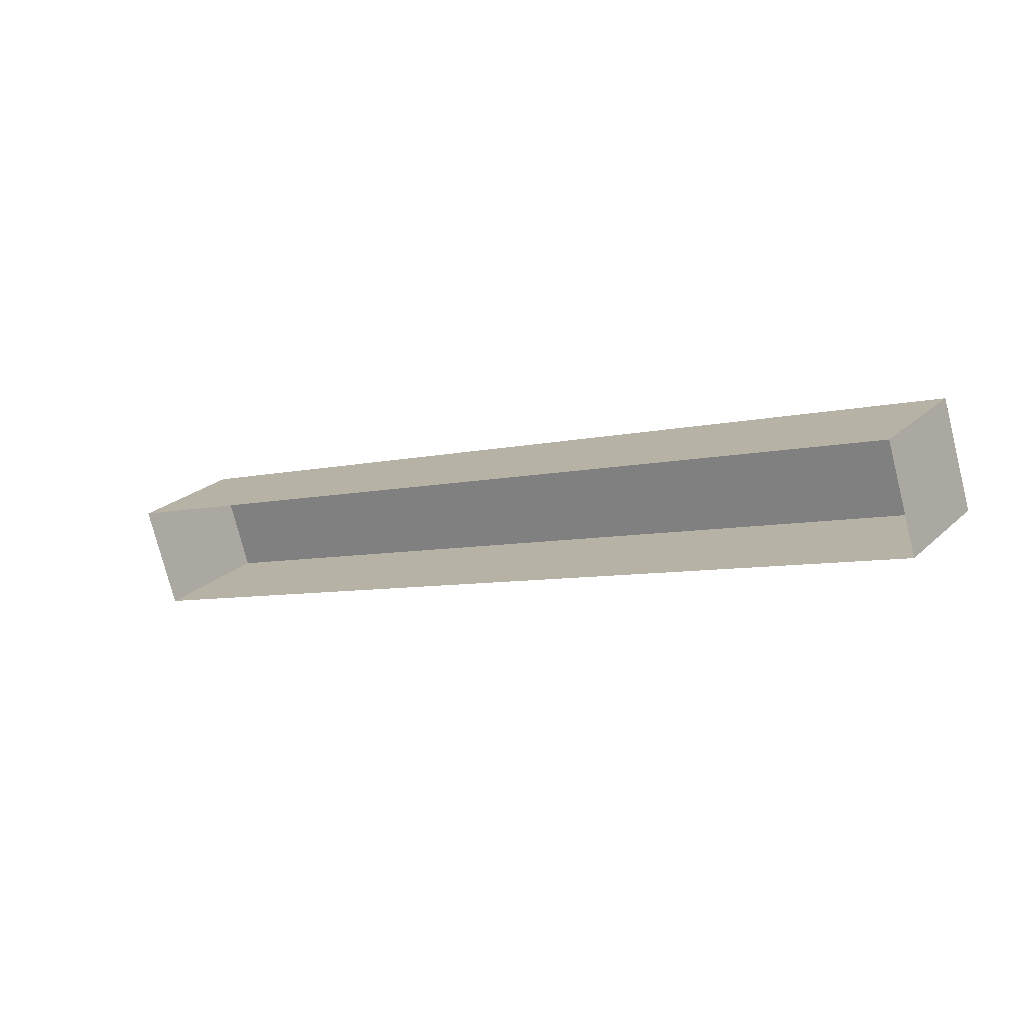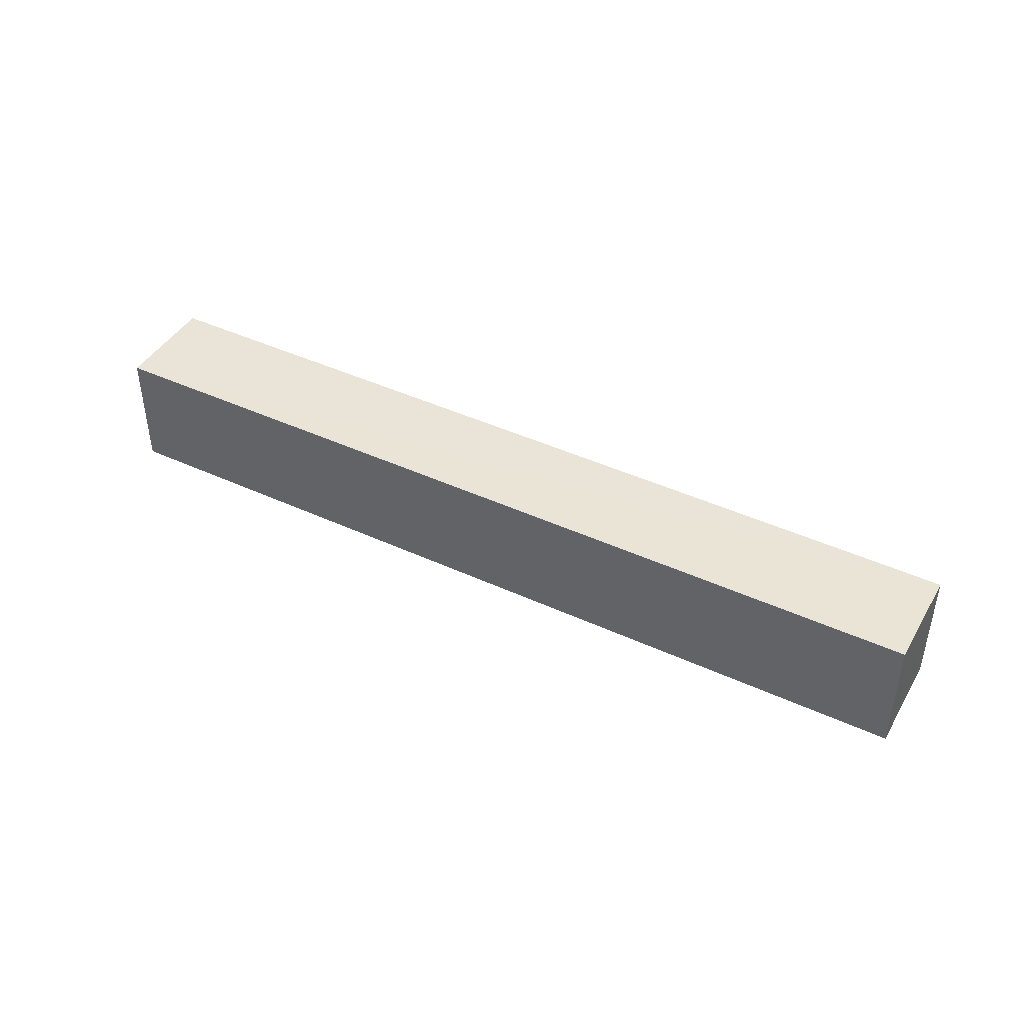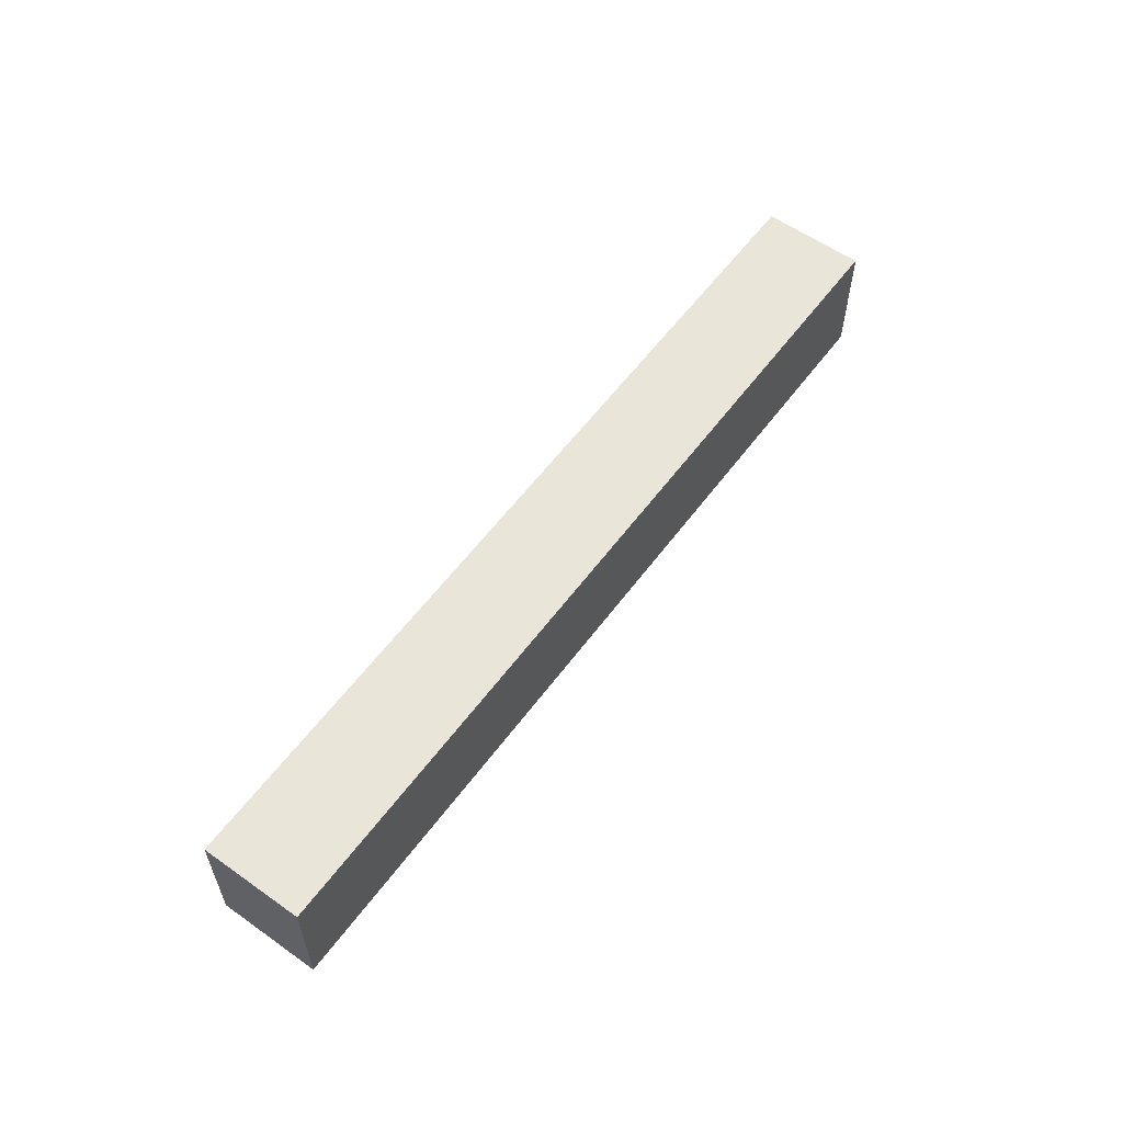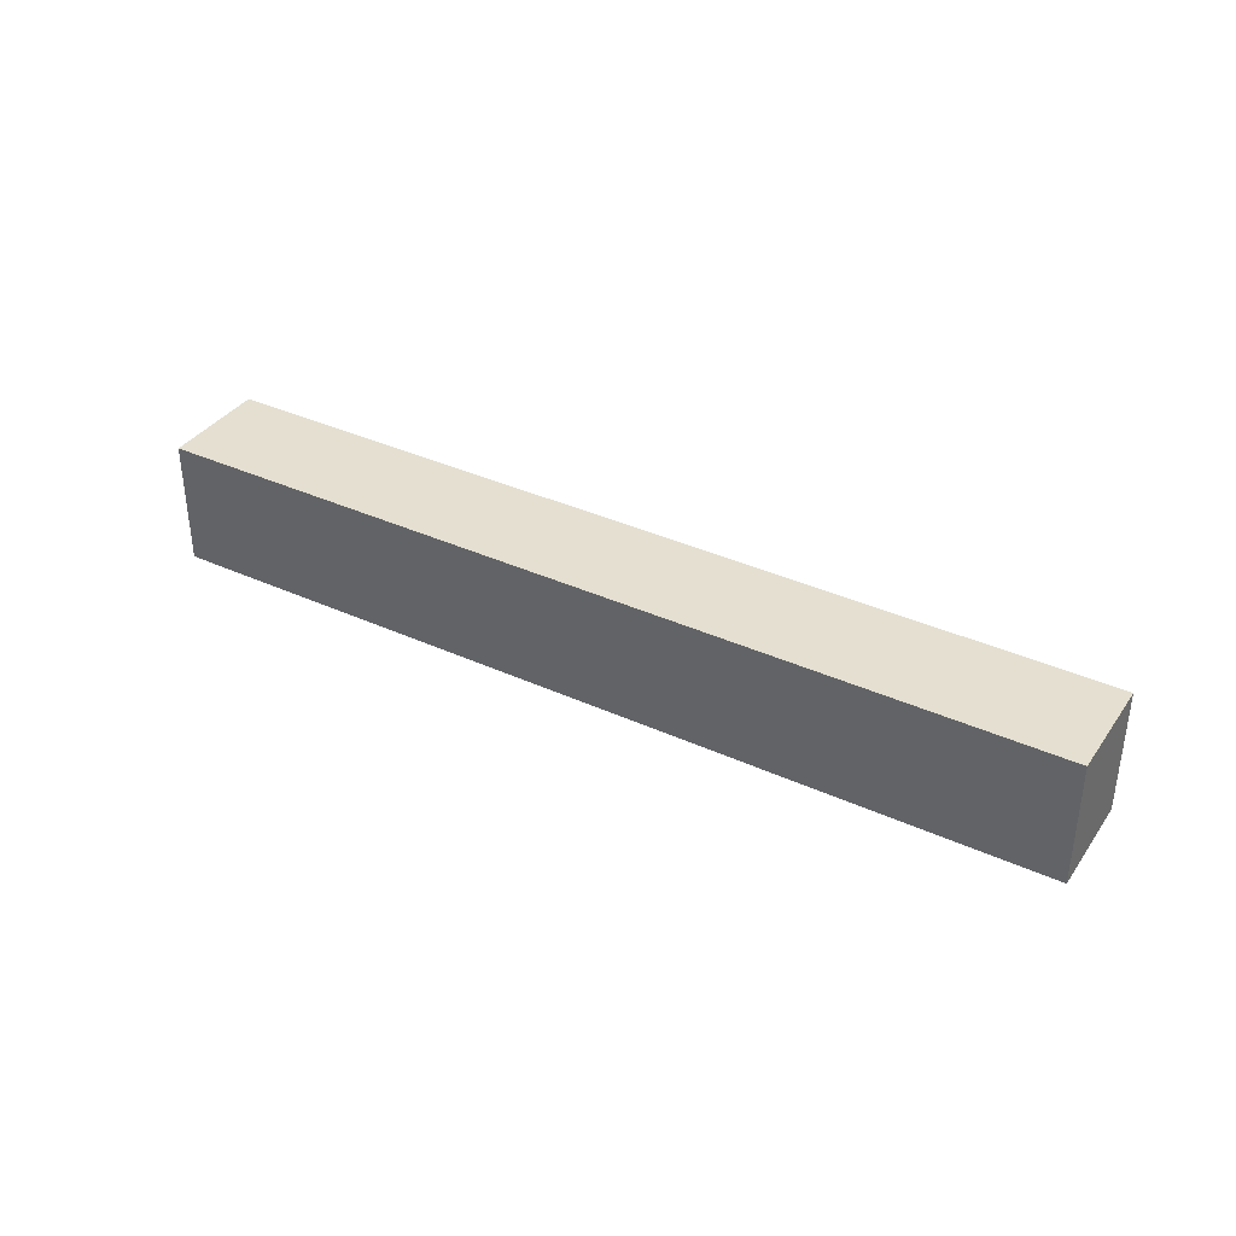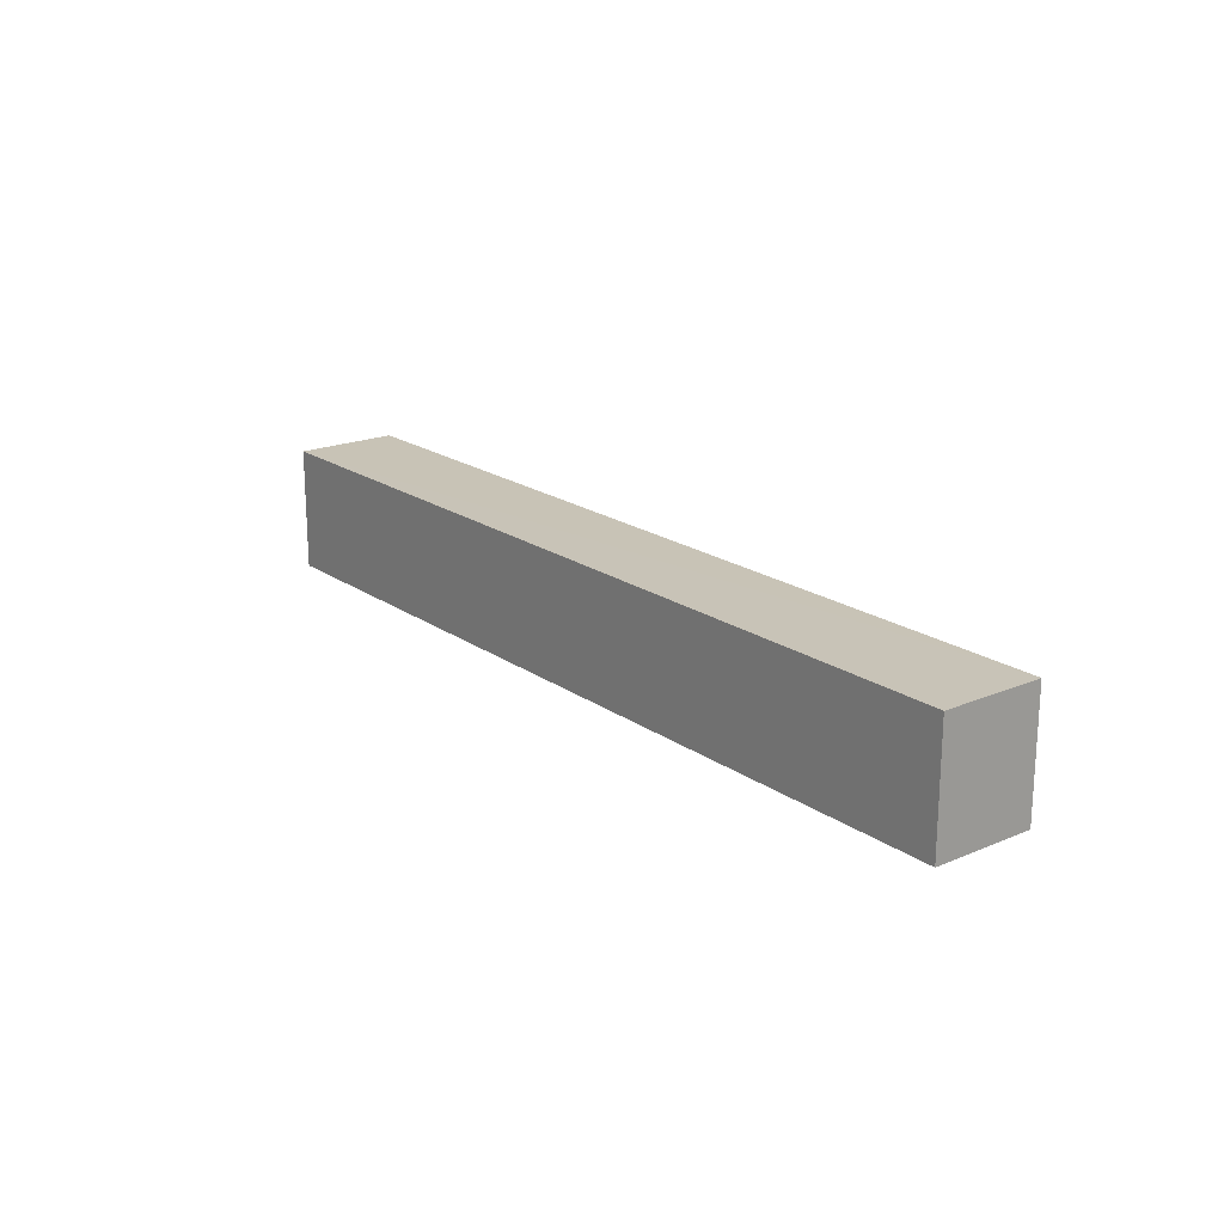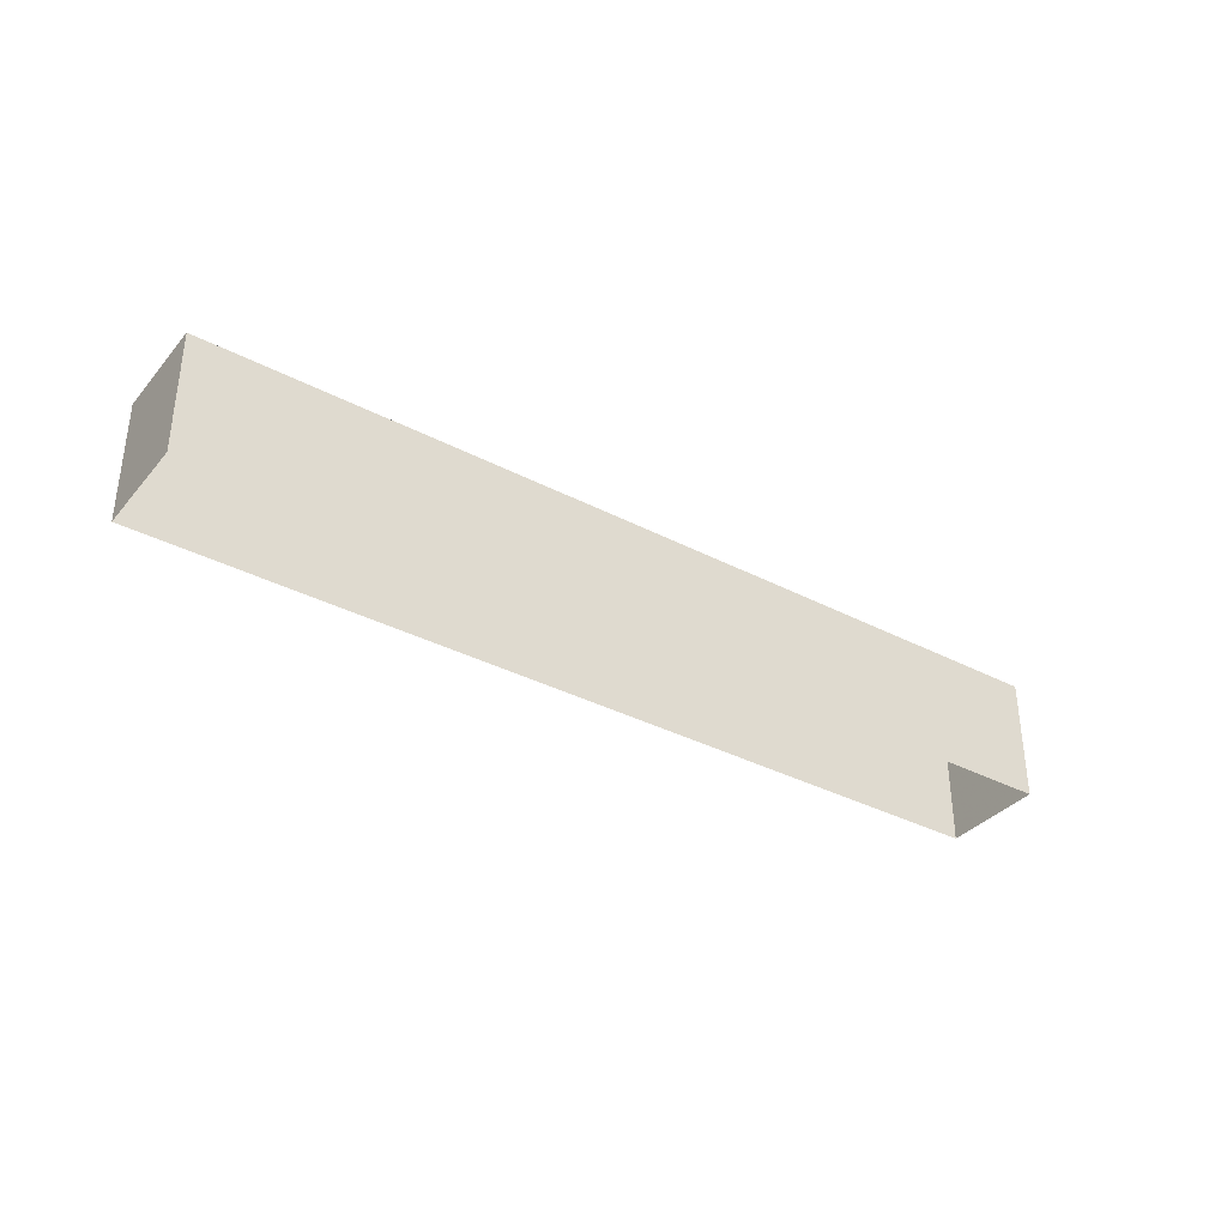
<metadata>
{"format":"obj","ext":"obj","renderer":"f3d","projection":"perspective","resolution":1024,"background":"white","views":[{"elev":22.7,"azim":-146.5,"up":"+Y"},{"elev":43.5,"azim":11.4,"up":"+Z"},{"elev":57.7,"azim":-71.0,"up":"+Z"},{"elev":36.8,"azim":-166.6,"up":"+Z"},{"elev":19.6,"azim":34.6,"up":"+Z"},{"elev":-35.7,"azim":-51.7,"up":"+Z"}]}
</metadata>
<code>
v -8.838e+04 -9.92e+04 4.548
v -8.838e+04 -9.92e+04 4.548
v -8.836e+04 -9.921e+04 4.549
v -8.836e+04 -9.921e+04 4.549
v -8.838e+04 -9.92e+04 6.997
v -8.836e+04 -9.921e+04 6.998
v -8.836e+04 -9.921e+04 6.998
v -8.838e+04 -9.92e+04 6.997
f 1 2 3
f 4 1 3
f 5 6 7
f 8 5 7
f 6 4 3
f 7 6 3
f 6 1 4
f 6 5 1
f 8 2 1
f 5 8 1
f 7 3 2
f 8 7 2

</code>
